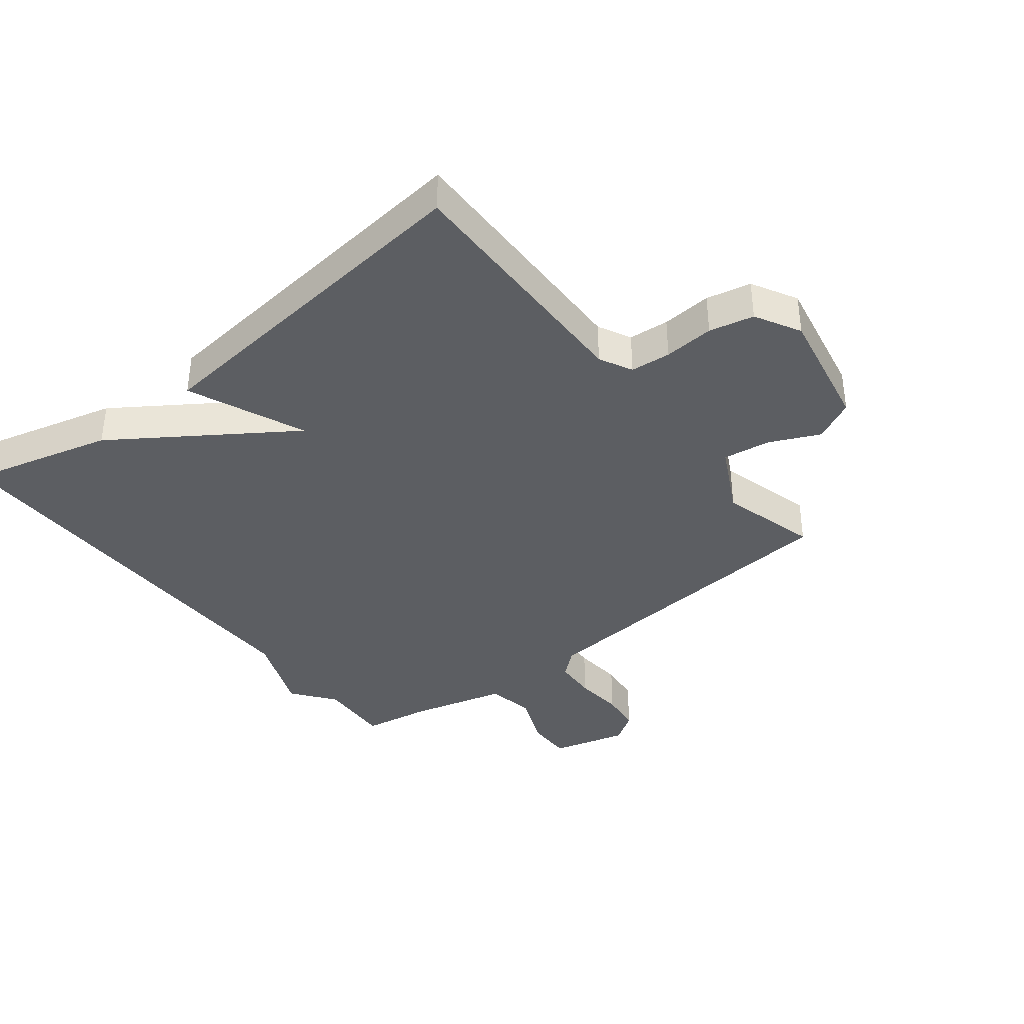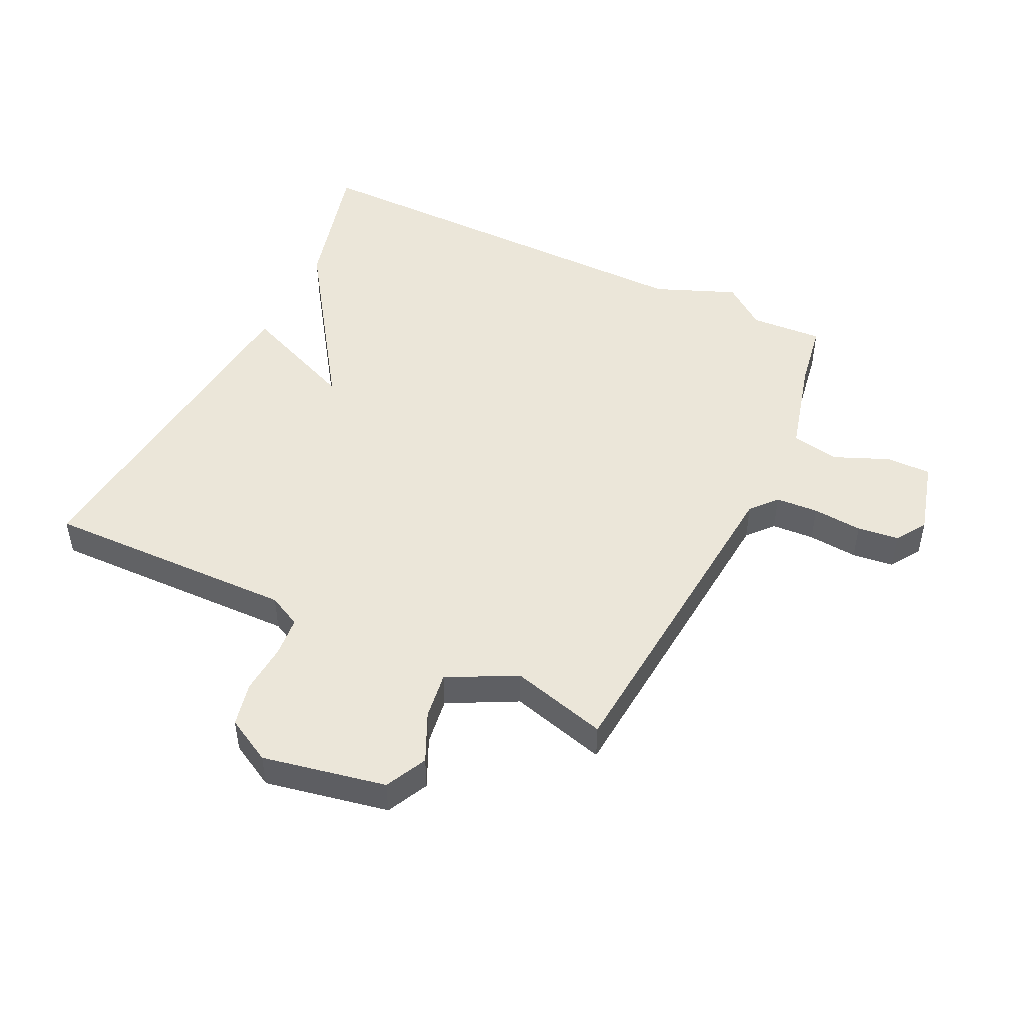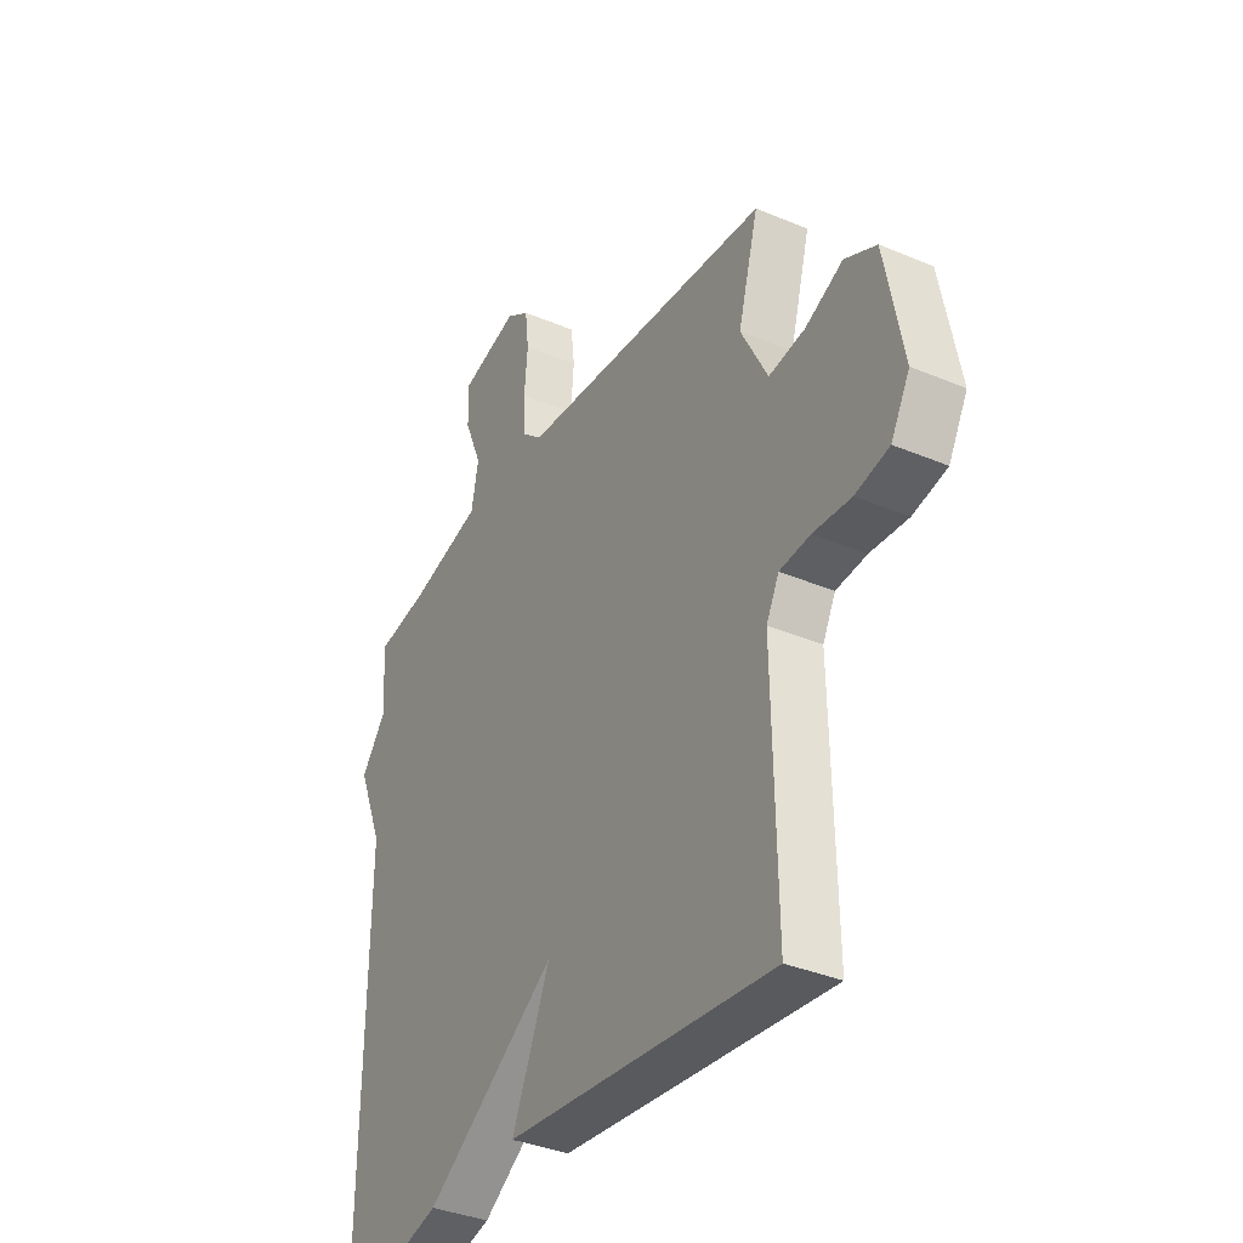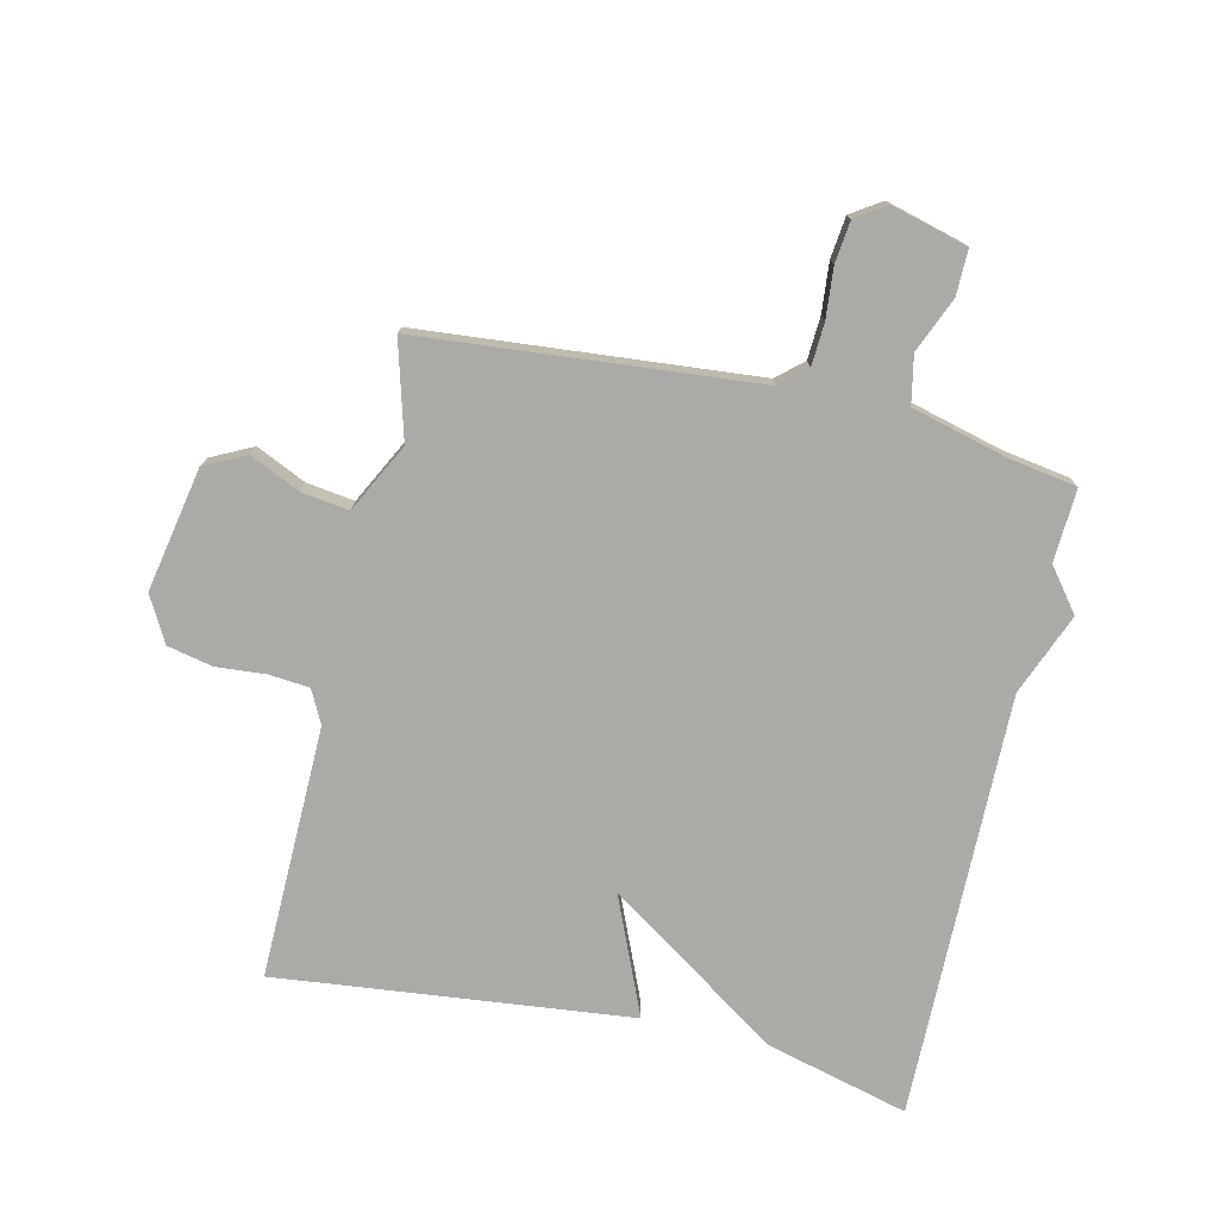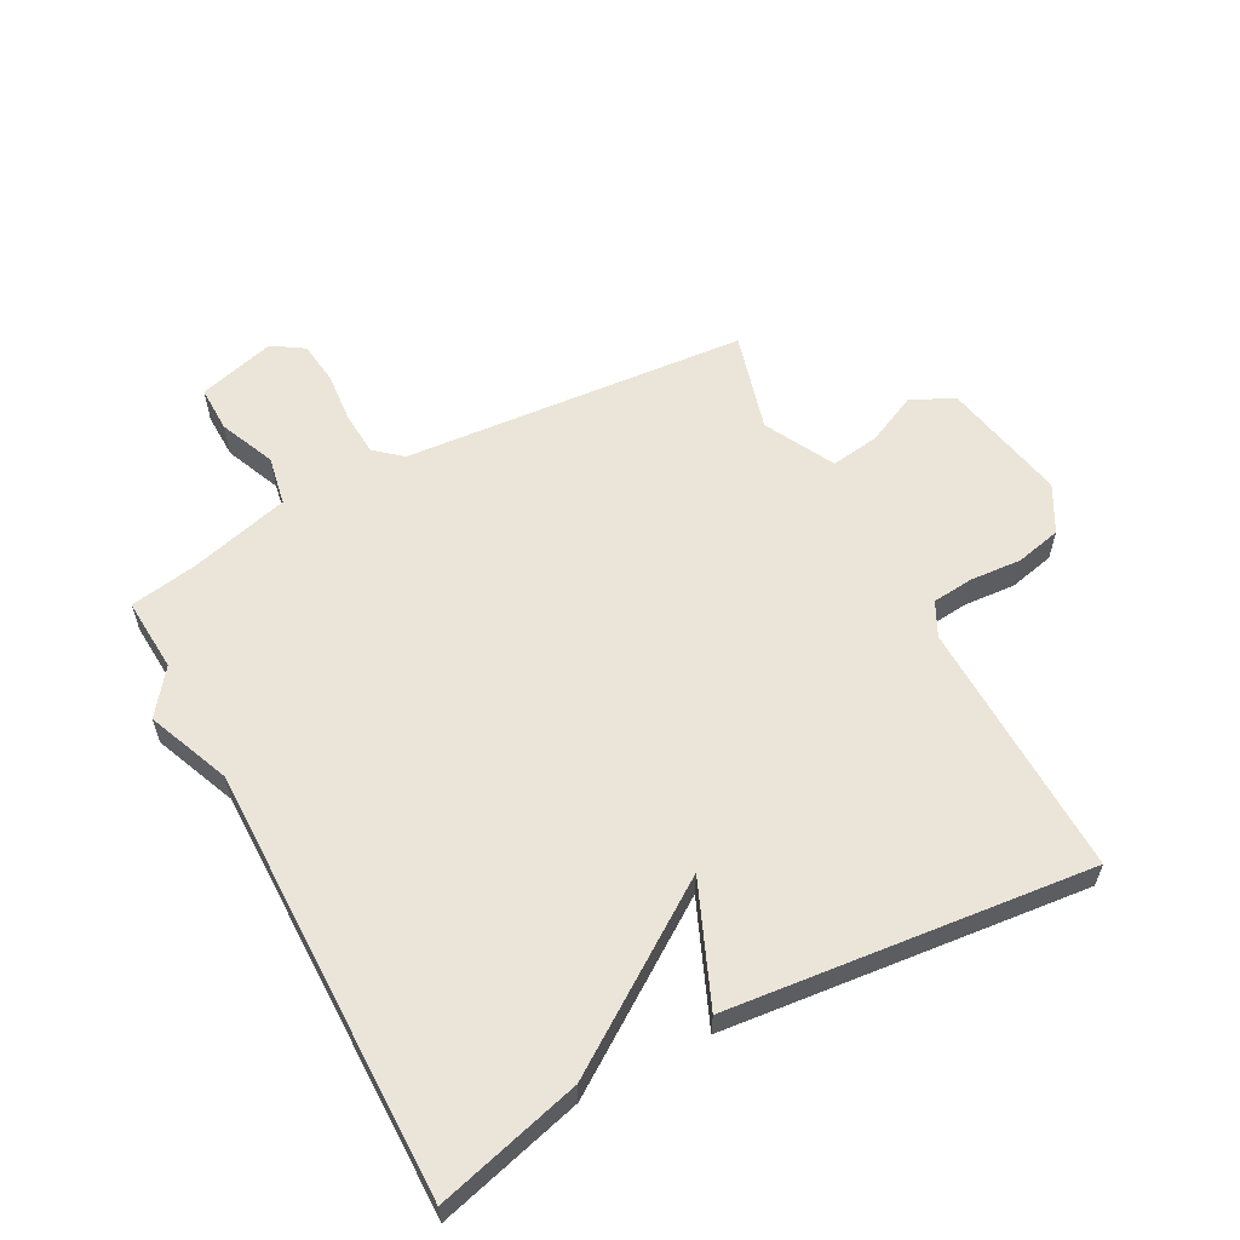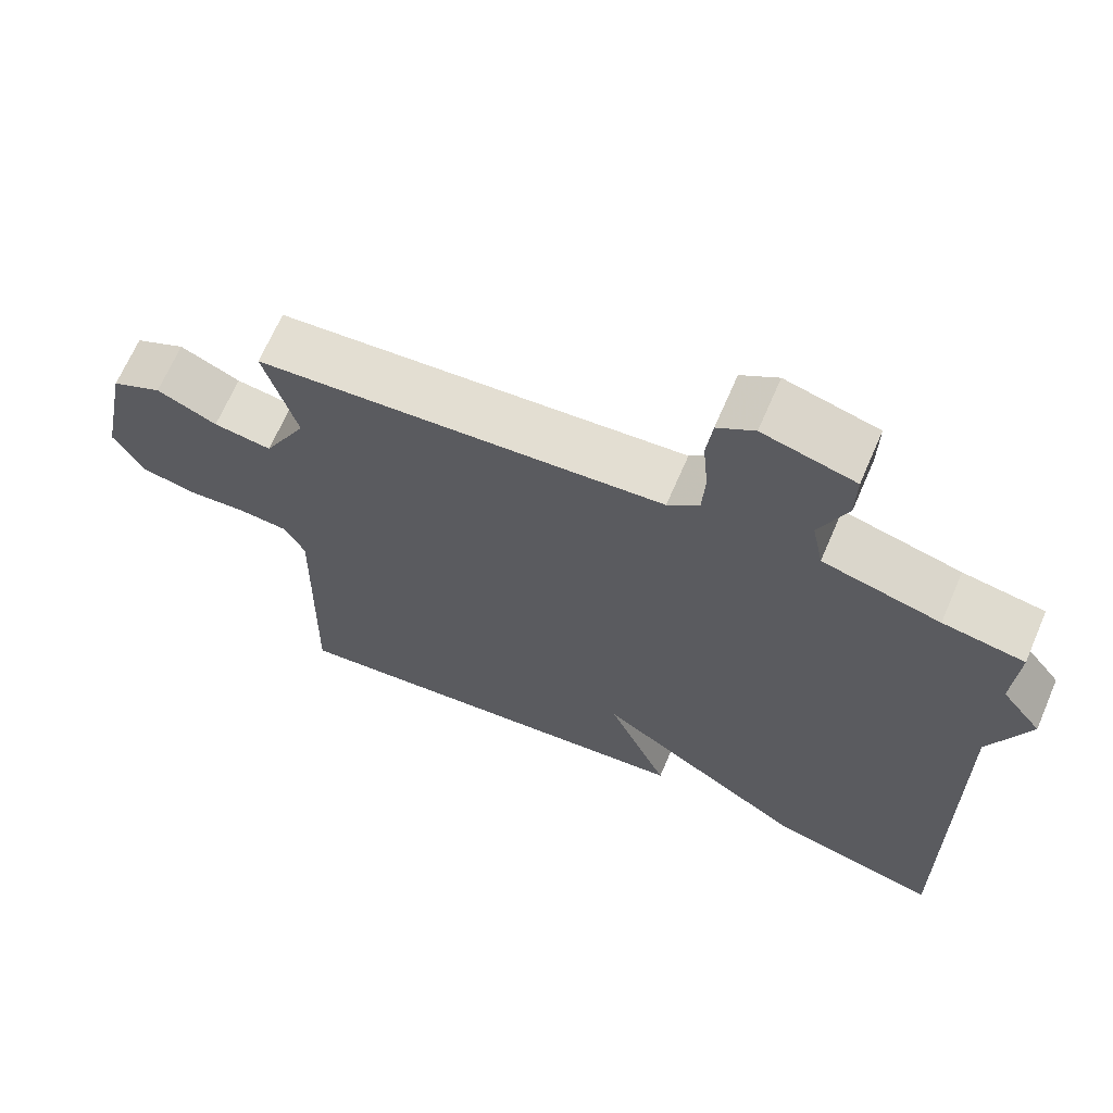
<metadata>
{"format":"obj","ext":"obj","renderer":"f3d","projection":"perspective","resolution":1024,"background":"white","views":[{"elev":-38.1,"azim":-141.8,"up":"+Y"},{"elev":48.2,"azim":-64.3,"up":"+Y"},{"elev":-36.0,"azim":-119.0,"up":"+Z"},{"elev":-76.0,"azim":-12.8,"up":"+Y"},{"elev":59.3,"azim":151.8,"up":"+Y"},{"elev":67.2,"azim":23.3,"up":"+Z"}]}
</metadata>
<code>
v -0.5 0.07 0.5
v 0.041 0.07 0.546
v 0.083 0.07 0.582
v 0.087 0.07 0.651
v 0.08 0.07 0.731
v 0.088 0.07 0.798
v 0.137 0.07 0.83
v 0.259 0.07 0.797
v 0.258 0.07 0.724
v 0.221 0.07 0.636
v 0.236 0.07 0.559
v 0.392 0.07 0.518
v 0.5 0.07 0.5
v 0.493 0.07 0.383
v 0.546 0.07 0.314
v 0.493 0.07 0.183
v 0.5 0.07 -0.5
v 0.271 0.07 -0.44
v -0.009 0.07 -0.251
v 0.071 0.07 -0.44
v -0.5 0.07 -0.5
v -0.492 0.07 -0.092
v -0.519 0.07 -0.039
v -0.584 0.07 -0.033
v -0.665 0.07 -0.039
v -0.737 0.07 -0.023
v -0.777 0.07 0.05
v -0.738 0.07 0.249
v -0.671 0.07 0.282
v -0.591 0.07 0.245
v -0.514 0.07 0.234
v -0.457 0.07 0.344
v -0.5 0 0.5
v 0.041 0 0.546
v 0.083 0 0.582
v 0.087 0 0.651
v 0.08 0 0.731
v 0.088 0 0.798
v 0.137 0 0.83
v 0.259 0 0.797
v 0.258 0 0.724
v 0.221 0 0.636
v 0.236 0 0.559
v 0.392 0 0.518
v 0.5 0 0.5
v 0.493 0 0.383
v 0.546 0 0.314
v 0.493 0 0.183
v 0.5 0 -0.5
v 0.271 0 -0.44
v -0.009 0 -0.251
v 0.071 0 -0.44
v -0.5 0 -0.5
v -0.492 0 -0.092
v -0.519 0 -0.039
v -0.584 0 -0.033
v -0.665 0 -0.039
v -0.737 0 -0.023
v -0.777 0 0.05
v -0.738 0 0.249
v -0.671 0 0.282
v -0.591 0 0.245
v -0.514 0 0.234
v -0.457 0 0.344
f 28 29 30
f 27 28 30
f 26 27 30
f 25 26 30
f 24 25 30
f 23 24 30 31
f 22 23 31 32
f 21 22 32
f 20 21 32
f 19 20 32
f 32 1 2
f 19 32 2
f 18 19 2
f 17 18 2
f 16 17 2
f 12 13 14
f 11 12 14
f 16 2 3
f 15 16 3
f 14 15 3
f 11 14 3
f 8 9 10
f 7 8 10
f 6 7 10
f 5 6 10
f 4 5 10
f 3 4 10 11
f 62 61 60
f 62 60 59
f 62 59 58
f 62 58 57
f 62 57 56
f 63 62 56 55
f 64 63 55 54
f 64 54 53
f 64 53 52
f 64 52 51
f 34 33 64
f 34 64 51
f 34 51 50
f 34 50 49
f 34 49 48
f 46 45 44
f 46 44 43
f 35 34 48
f 35 48 47
f 35 47 46
f 35 46 43
f 42 41 40
f 42 40 39
f 42 39 38
f 42 38 37
f 42 37 36
f 43 42 36 35
f 1 33 34 2
f 2 34 35 3
f 3 35 36 4
f 4 36 37 5
f 5 37 38 6
f 6 38 39 7
f 7 39 40 8
f 8 40 41 9
f 9 41 42 10
f 10 42 43 11
f 11 43 44 12
f 12 44 45 13
f 13 45 46 14
f 14 46 47 15
f 15 47 48 16
f 16 48 49 17
f 17 49 50 18
f 18 50 51 19
f 19 51 52 20
f 20 52 53 21
f 21 53 54 22
f 22 54 55 23
f 23 55 56 24
f 24 56 57 25
f 25 57 58 26
f 26 58 59 27
f 27 59 60 28
f 28 60 61 29
f 29 61 62 30
f 30 62 63 31
f 31 63 64 32
f 32 64 33 1

</code>
